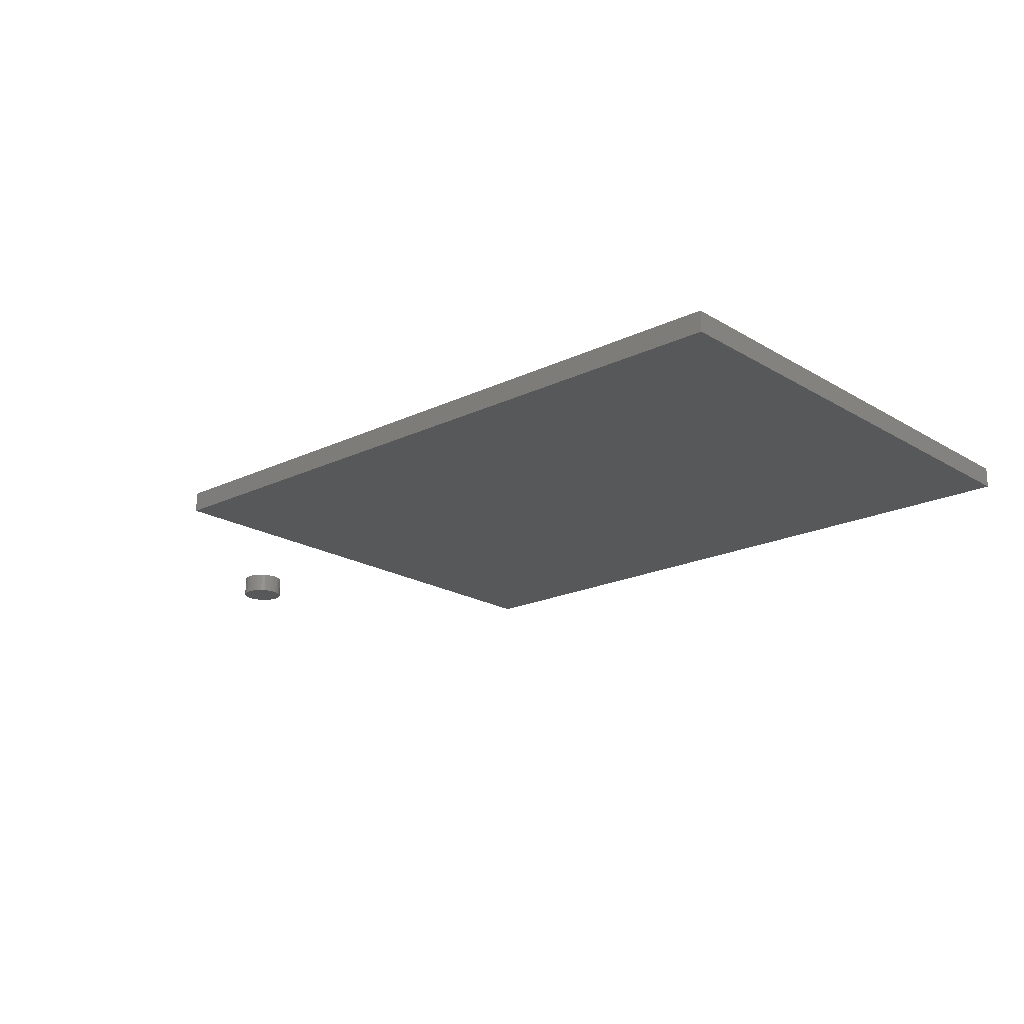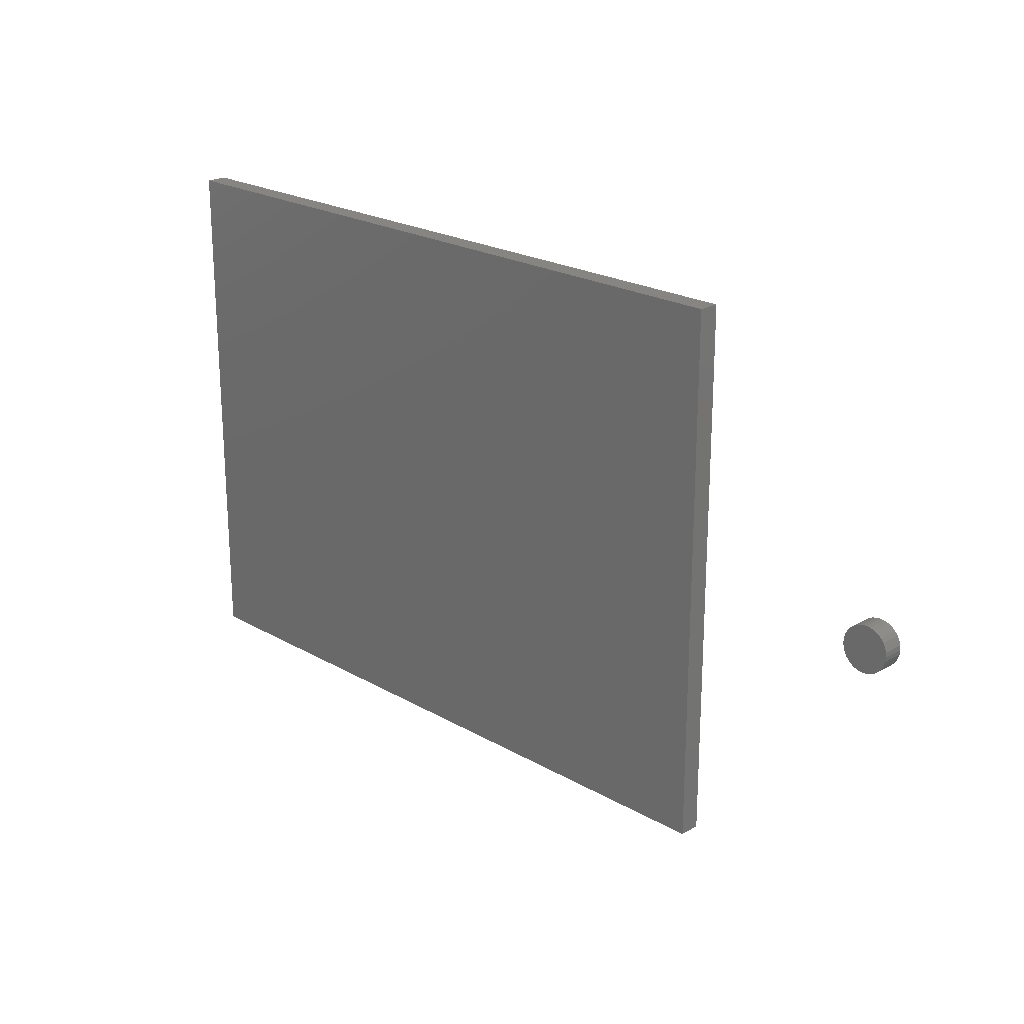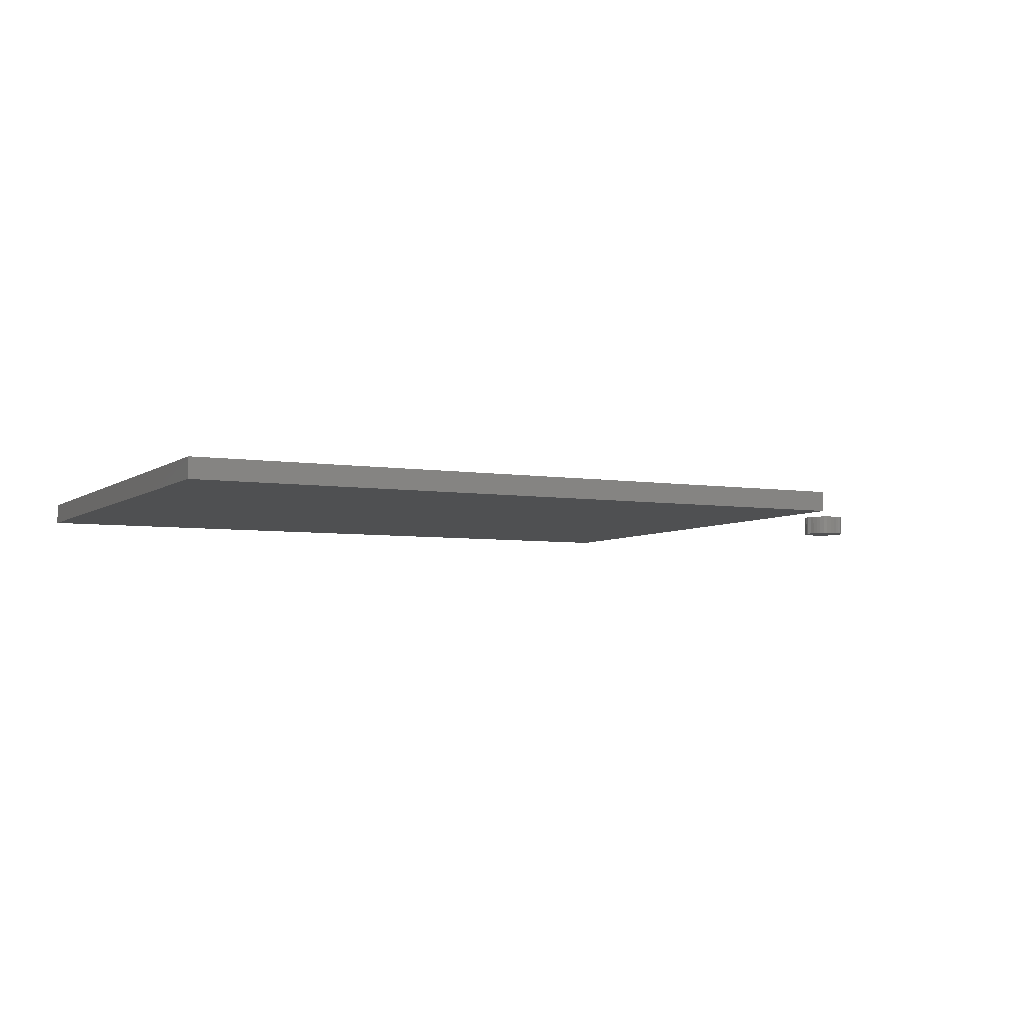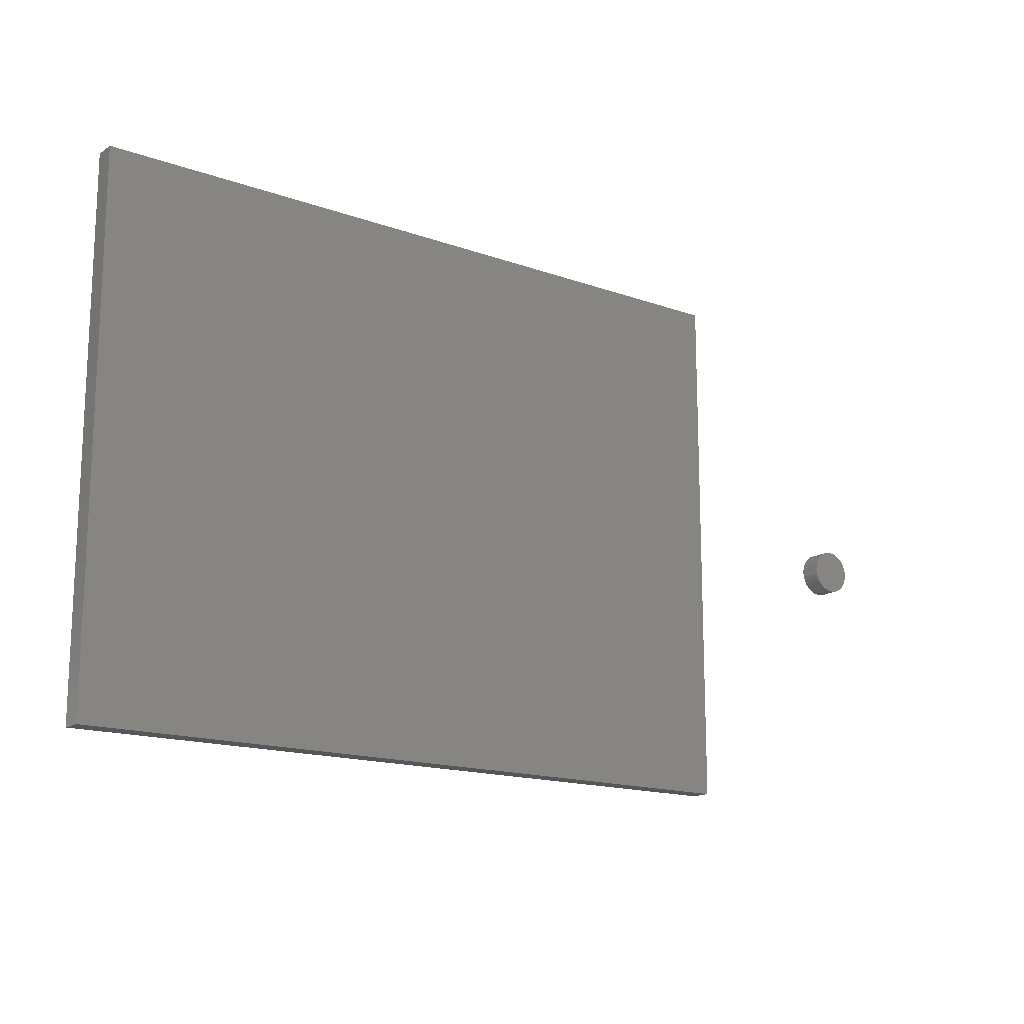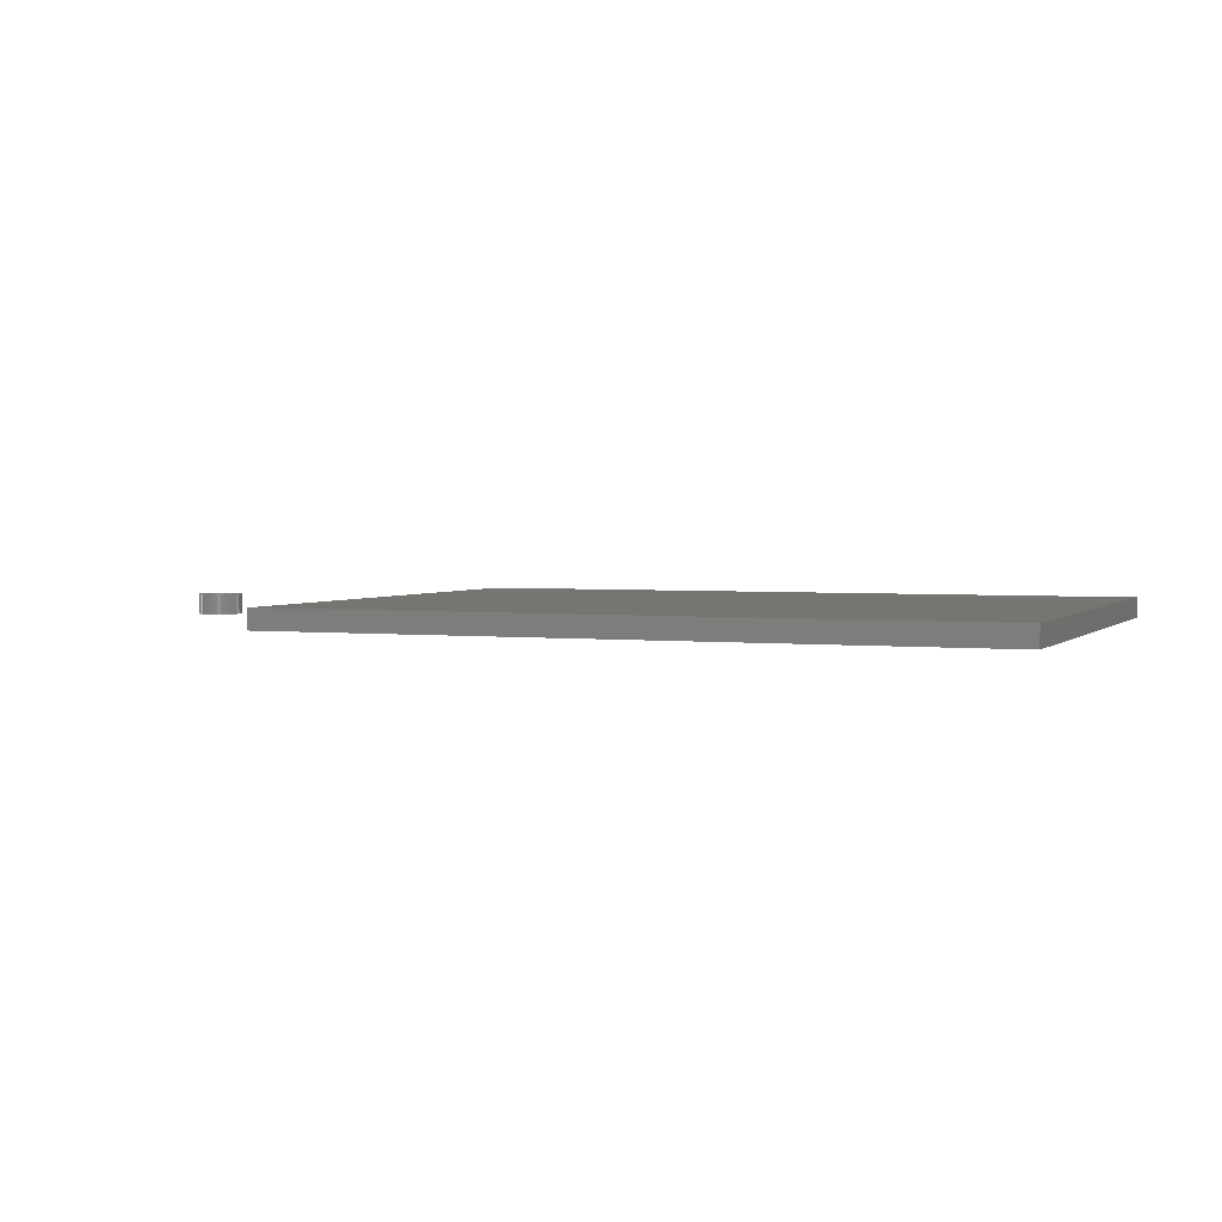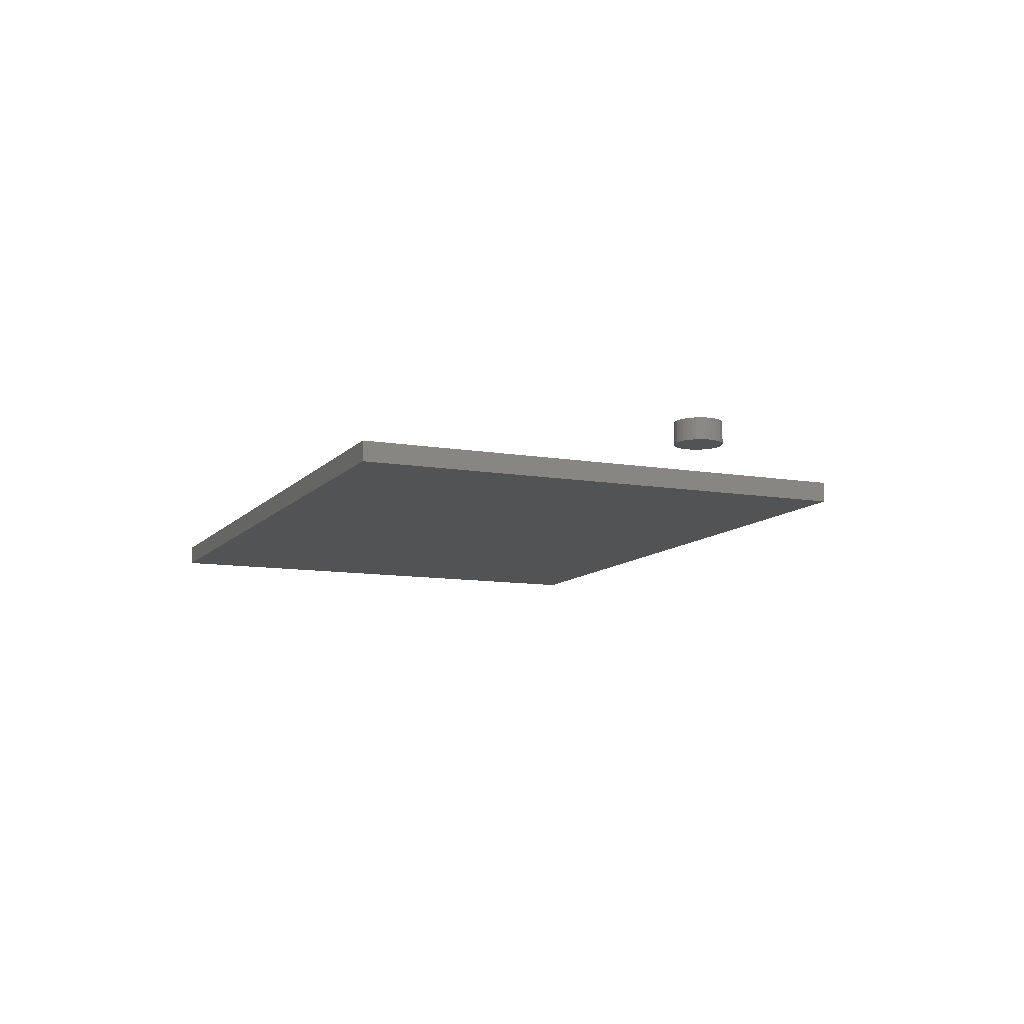
<metadata>
{"format":"stl","ext":"stl","renderer":"f3d","projection":"perspective","resolution":1024,"background":"white","views":[{"elev":-19.6,"azim":41.9,"up":"+Z"},{"elev":22.0,"azim":-134.9,"up":"+Y"},{"elev":-5.2,"azim":153.2,"up":"+Z"},{"elev":-15.7,"azim":143.2,"up":"+Y"},{"elev":2.7,"azim":21.8,"up":"+Z"},{"elev":-10.4,"azim":-113.4,"up":"+Z"}]}
</metadata>
<code>
# stl→obj: 136 verts, 264 faces
v -0.3203 -0.3984 0.03125
v 0.75 -0.3984 0.03125
v -0.3203 0.4015 0.03125
v 0.75 0.4015 0.03125
v -0.3203 -0.3984 0
v -0.3203 0.4015 0
v 0.75 -0.3984 0
v 0.75 0.4015 0
v -0.6155 0.0375 0.03125
v -0.6222 0.03685 0.03125
v -0.6285 0.03491 0.03125
v -0.6257 0.01878 0.03125
v -0.6469 0.01653 0.03125
v -0.6285 0.0165 0.03125
v -0.6308 0.01372 0.03125
v -0.6489 0.01016 0.03125
v -0.6325 0.01055 0.03125
v -0.6335 0.007114 0.03125
v -0.6335 -4.154e-05 0.03125
v -0.6489 -0.00309 0.03125
v -0.6325 -0.003482 0.03125
v -0.6469 -0.009461 0.03125
v -0.6308 -0.006652 0.03125
v -0.6285 -0.009431 0.03125
v -0.6257 -0.01171 0.03125
v -0.6438 -0.01533 0.03125
v -0.6226 -0.01341 0.03125
v -0.6191 -0.01445 0.03125
v -0.6396 -0.02048 0.03125
v -0.5842 0.01653 0.03125
v -0.6026 0.0165 0.03125
v -0.6003 0.01372 0.03125
v -0.5986 0.01055 0.03125
v -0.5822 0.01016 0.03125
v -0.5976 0.007114 0.03125
v -0.5972 0.003536 0.03125
v -0.5822 -0.00309 0.03125
v -0.5976 -4.154e-05 0.03125
v -0.5986 -0.003482 0.03125
v -0.6003 -0.006652 0.03125
v -0.5842 -0.009461 0.03125
v -0.6026 -0.009431 0.03125
v -0.6054 -0.01171 0.03125
v -0.6025 -0.02784 0.03125
v -0.6155 -0.03043 0.03125
v -0.6089 -0.02978 0.03125
v -0.5816 0.003536 0.03125
v -0.6495 0.003536 0.03125
v -0.6339 0.003536 0.03125
v -0.6438 0.02241 0.03125
v -0.6226 0.02048 0.03125
v -0.6191 0.02152 0.03125
v -0.6155 0.02187 0.03125
v -0.6344 0.03178 0.03125
v -0.6396 0.02755 0.03125
v -0.6155 -0.0148 0.03125
v -0.6344 -0.0247 0.03125
v -0.6285 -0.02784 0.03125
v -0.6222 -0.02978 0.03125
v -0.5967 -0.0247 0.03125
v -0.5915 -0.02048 0.03125
v -0.612 -0.01445 0.03125
v -0.5873 0.02241 0.03125
v -0.5915 0.02755 0.03125
v -0.612 0.02152 0.03125
v -0.6085 0.02048 0.03125
v -0.6054 0.01878 0.03125
v -0.5967 0.03178 0.03125
v -0.6025 0.03491 0.03125
v -0.6089 0.03685 0.03125
v -0.5873 -0.01533 0.03125
v -0.6085 -0.01341 0.03125
v -0.6155 -0.0148 0.01562
v -0.612 -0.01445 0.01562
v -0.6085 -0.01341 0.01562
v -0.6054 -0.01171 0.01562
v -0.6026 -0.009431 0.01562
v -0.6003 -0.006652 0.01562
v -0.5986 -0.003482 0.01562
v -0.5976 -4.154e-05 0.01562
v -0.5972 0.003536 0.01562
v -0.6191 -0.01445 0.01562
v -0.6226 -0.01341 0.01562
v -0.6257 -0.01171 0.01562
v -0.6285 -0.009431 0.01562
v -0.6308 -0.006652 0.01562
v -0.6325 -0.003482 0.01562
v -0.6335 -4.154e-05 0.01562
v -0.6339 0.003536 0.01562
v -0.6155 0.02187 0.01562
v -0.6191 0.02152 0.01562
v -0.6226 0.02048 0.01562
v -0.6257 0.01878 0.01562
v -0.6285 0.0165 0.01562
v -0.6308 0.01372 0.01562
v -0.6325 0.01055 0.01562
v -0.6335 0.007114 0.01562
v -0.612 0.02152 0.01562
v -0.6085 0.02048 0.01562
v -0.6054 0.01878 0.01562
v -0.6026 0.0165 0.01562
v -0.6003 0.01372 0.01562
v -0.5986 0.01055 0.01562
v -0.5976 0.007114 0.01562
v -0.6285 0.03491 0
v -0.6222 0.03685 0
v -0.6155 0.0375 0
v -0.6089 0.03685 0
v -0.6025 0.03491 0
v -0.6344 0.03178 0
v -0.5967 0.03178 0
v -0.6396 0.02755 0
v -0.5915 0.02755 0
v -0.6438 0.02241 0
v -0.5873 0.02241 0
v -0.6469 0.01653 0
v -0.5842 0.01653 0
v -0.6489 0.01016 0
v -0.5822 0.01016 0
v -0.5842 -0.009461 0
v -0.6469 -0.009461 0
v -0.5822 -0.00309 0
v -0.6438 -0.01533 0
v -0.5873 -0.01533 0
v -0.6396 -0.02048 0
v -0.5915 -0.02048 0
v -0.6344 -0.0247 0
v -0.5967 -0.0247 0
v -0.6285 -0.02784 0
v -0.6025 -0.02784 0
v -0.6222 -0.02978 0
v -0.6155 -0.03043 0
v -0.6089 -0.02978 0
v -0.6489 -0.00309 0
v -0.6495 0.003536 0
v -0.5816 0.003536 0
f 1 2 3
f 3 2 4
f 5 6 7
f 7 6 8
f 3 6 1
f 1 6 5
f 4 8 3
f 3 8 6
f 2 7 4
f 4 7 8
f 1 5 2
f 2 5 7
f 9 10 11
f 12 13 14
f 15 14 13
f 13 16 15
f 15 16 17
f 18 17 16
f 19 20 21
f 21 20 22
f 23 21 22
f 23 22 24
f 25 24 22
f 22 26 25
f 27 25 26
f 27 26 28
f 26 29 28
f 30 31 32
f 30 32 33
f 30 33 34
f 34 33 35
f 36 34 35
f 37 38 39
f 37 39 40
f 37 40 41
f 41 40 42
f 41 42 43
f 44 45 46
f 47 34 36
f 47 36 38
f 47 38 37
f 48 20 19
f 48 19 49
f 48 49 18
f 48 18 16
f 50 13 12
f 50 12 51
f 50 51 52
f 52 53 9
f 52 9 11
f 52 11 54
f 52 54 55
f 52 55 50
f 56 28 29
f 56 29 57
f 56 57 58
f 56 58 59
f 56 59 45
f 56 45 44
f 56 44 60
f 56 60 61
f 56 61 62
f 63 64 65
f 63 65 66
f 63 66 67
f 63 67 31
f 63 31 30
f 53 65 64
f 53 64 68
f 53 68 69
f 53 69 70
f 53 70 9
f 71 41 43
f 71 43 72
f 71 72 62
f 71 62 61
f 73 62 74
f 74 62 72
f 74 72 75
f 75 72 43
f 75 43 76
f 76 43 42
f 76 42 77
f 77 42 40
f 77 40 78
f 78 40 39
f 78 39 79
f 79 39 38
f 79 38 80
f 80 38 36
f 80 36 81
f 62 73 56
f 56 73 82
f 56 82 28
f 28 82 83
f 28 83 27
f 27 83 84
f 27 84 25
f 25 84 85
f 25 85 24
f 24 85 86
f 24 86 23
f 23 86 87
f 23 87 21
f 21 87 88
f 21 88 19
f 19 88 89
f 19 89 49
f 90 52 91
f 91 52 51
f 91 51 92
f 92 51 12
f 92 12 93
f 93 12 14
f 93 14 94
f 94 14 15
f 94 15 95
f 95 15 17
f 95 17 96
f 96 17 18
f 96 18 97
f 97 18 49
f 97 49 89
f 52 90 53
f 53 90 98
f 53 98 65
f 65 98 99
f 65 99 66
f 66 99 100
f 66 100 67
f 67 100 101
f 67 101 31
f 31 101 102
f 31 102 32
f 32 102 103
f 32 103 33
f 33 103 104
f 33 104 35
f 35 104 81
f 35 81 36
f 90 91 92
f 98 90 92
f 98 92 99
f 99 92 93
f 99 93 100
f 100 93 94
f 100 94 101
f 101 94 95
f 101 95 102
f 102 95 96
f 102 96 103
f 103 96 97
f 103 97 104
f 80 87 79
f 79 87 86
f 79 86 78
f 78 86 85
f 78 85 77
f 77 85 84
f 77 84 76
f 76 84 83
f 76 83 75
f 75 83 82
f 75 82 73
f 75 73 74
f 104 97 81
f 81 97 89
f 81 89 80
f 80 89 88
f 80 88 87
f 105 106 107
f 105 107 108
f 109 105 108
f 110 105 109
f 111 110 109
f 112 110 111
f 113 112 111
f 114 112 113
f 115 114 113
f 116 114 115
f 117 116 115
f 118 116 117
f 119 118 117
f 120 121 122
f 123 121 120
f 124 123 120
f 125 123 124
f 126 125 124
f 127 125 126
f 128 127 126
f 129 127 128
f 130 129 128
f 131 129 130
f 132 131 130
f 133 132 130
f 121 134 122
f 122 134 135
f 122 135 136
f 136 135 118
f 136 118 119
f 136 47 122
f 122 47 37
f 122 37 120
f 120 37 41
f 120 41 124
f 124 41 71
f 124 71 126
f 126 71 61
f 126 61 128
f 128 61 60
f 128 60 130
f 130 60 44
f 130 44 133
f 133 44 46
f 133 46 132
f 132 46 45
f 132 45 131
f 131 45 59
f 131 59 129
f 129 59 58
f 129 58 127
f 127 58 57
f 127 57 125
f 125 57 29
f 125 29 123
f 123 29 26
f 123 26 121
f 121 26 22
f 121 22 134
f 134 22 20
f 134 20 135
f 135 20 48
f 135 48 118
f 118 48 16
f 118 16 116
f 116 16 13
f 116 13 114
f 114 13 50
f 114 50 112
f 112 50 55
f 112 55 110
f 110 55 54
f 110 54 105
f 105 54 11
f 105 11 106
f 106 11 10
f 106 10 107
f 107 10 9
f 107 9 108
f 108 9 70
f 108 70 109
f 109 70 69
f 109 69 111
f 111 69 68
f 111 68 113
f 113 68 64
f 113 64 115
f 115 64 63
f 115 63 117
f 117 63 30
f 117 30 119
f 119 30 34
f 119 34 136
f 136 34 47

</code>
